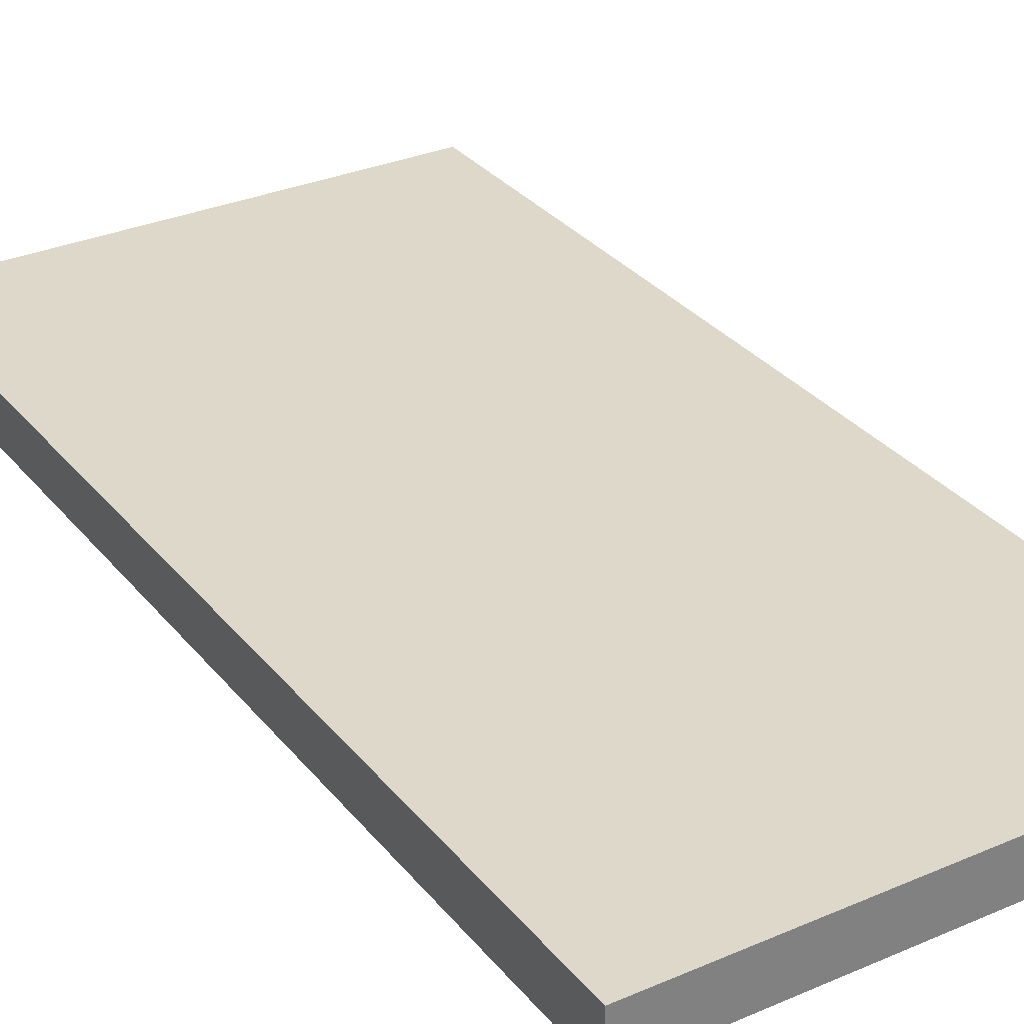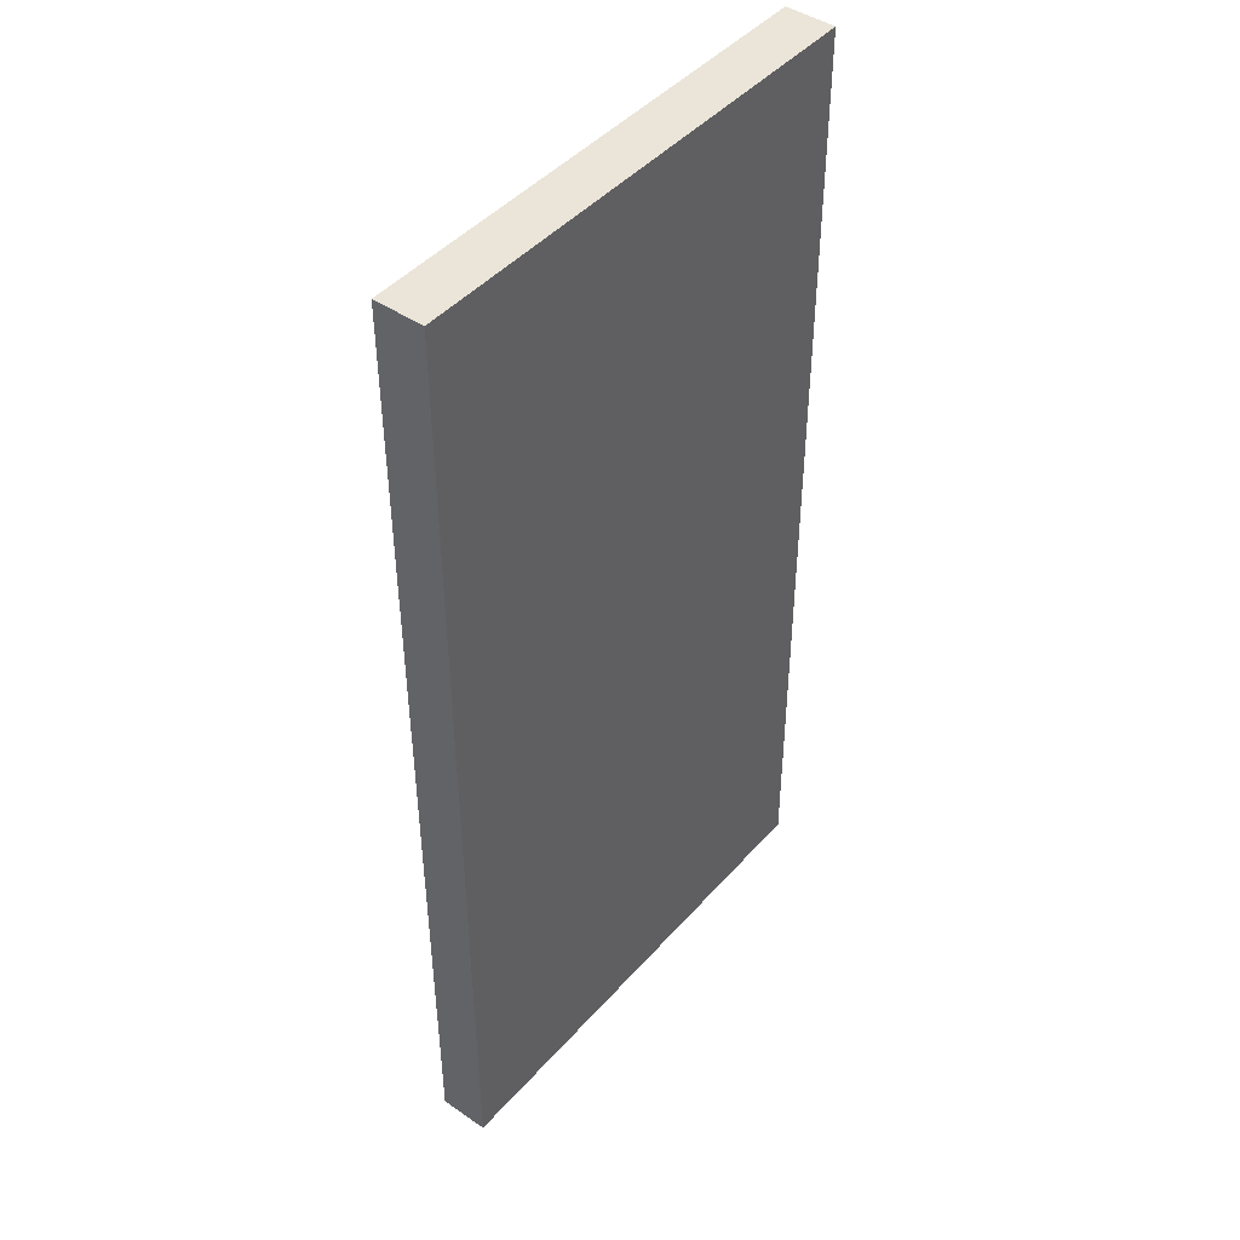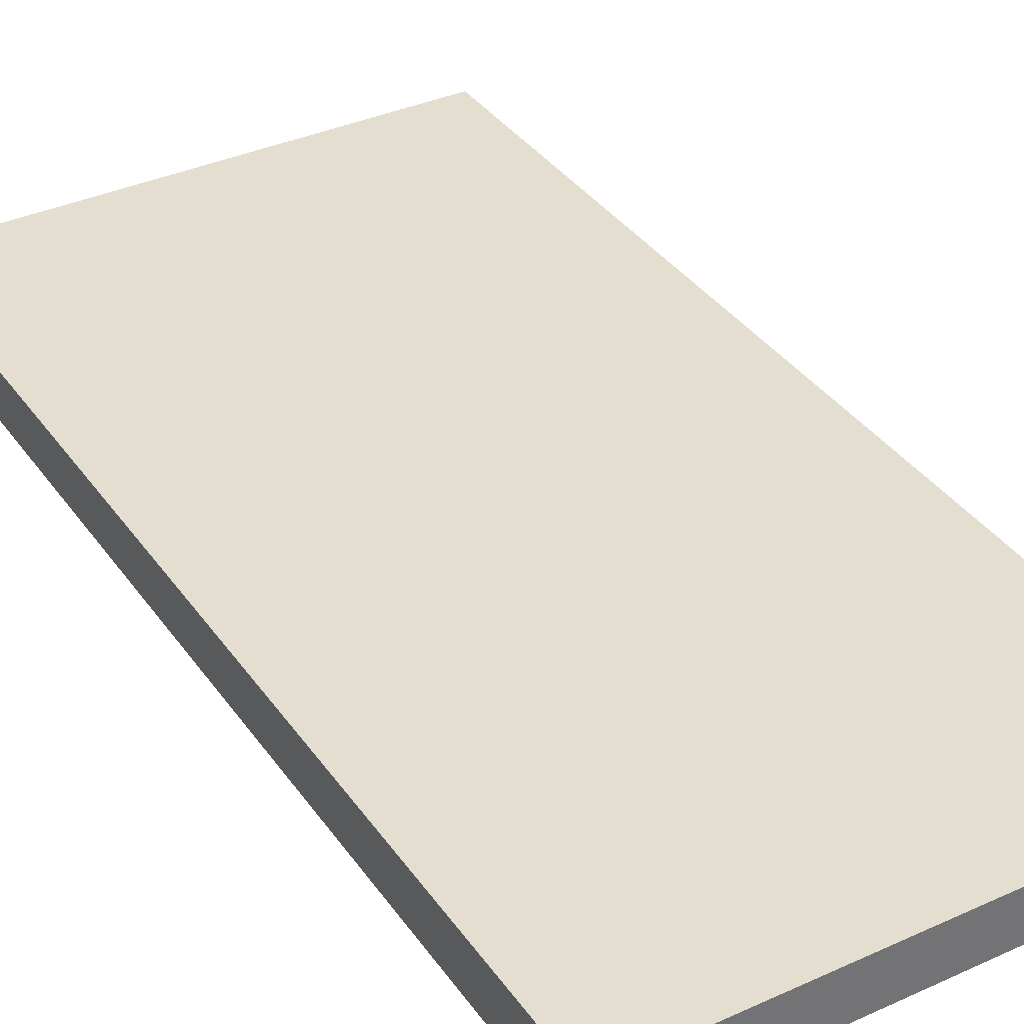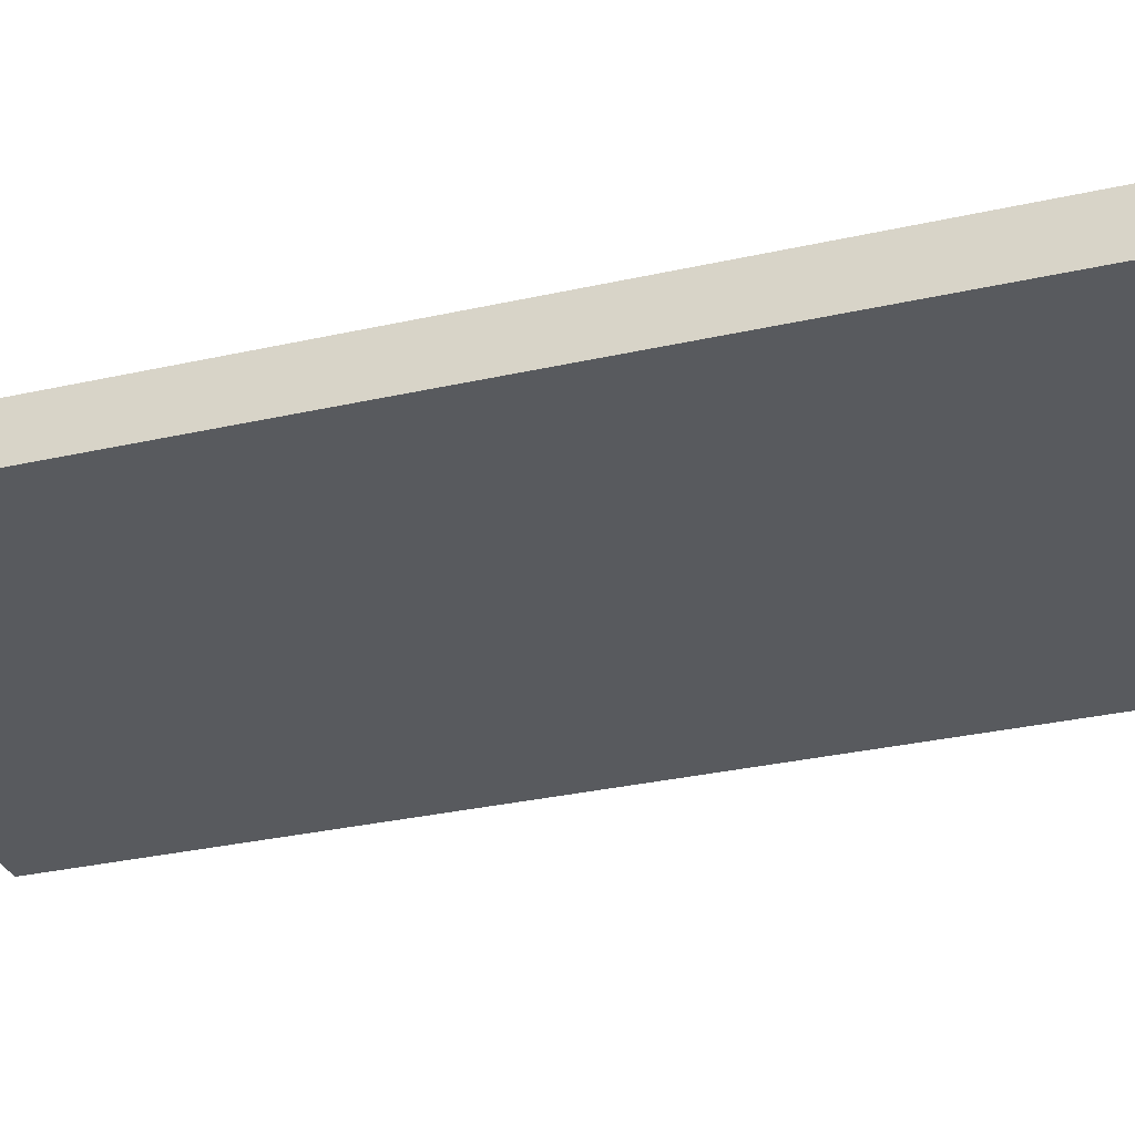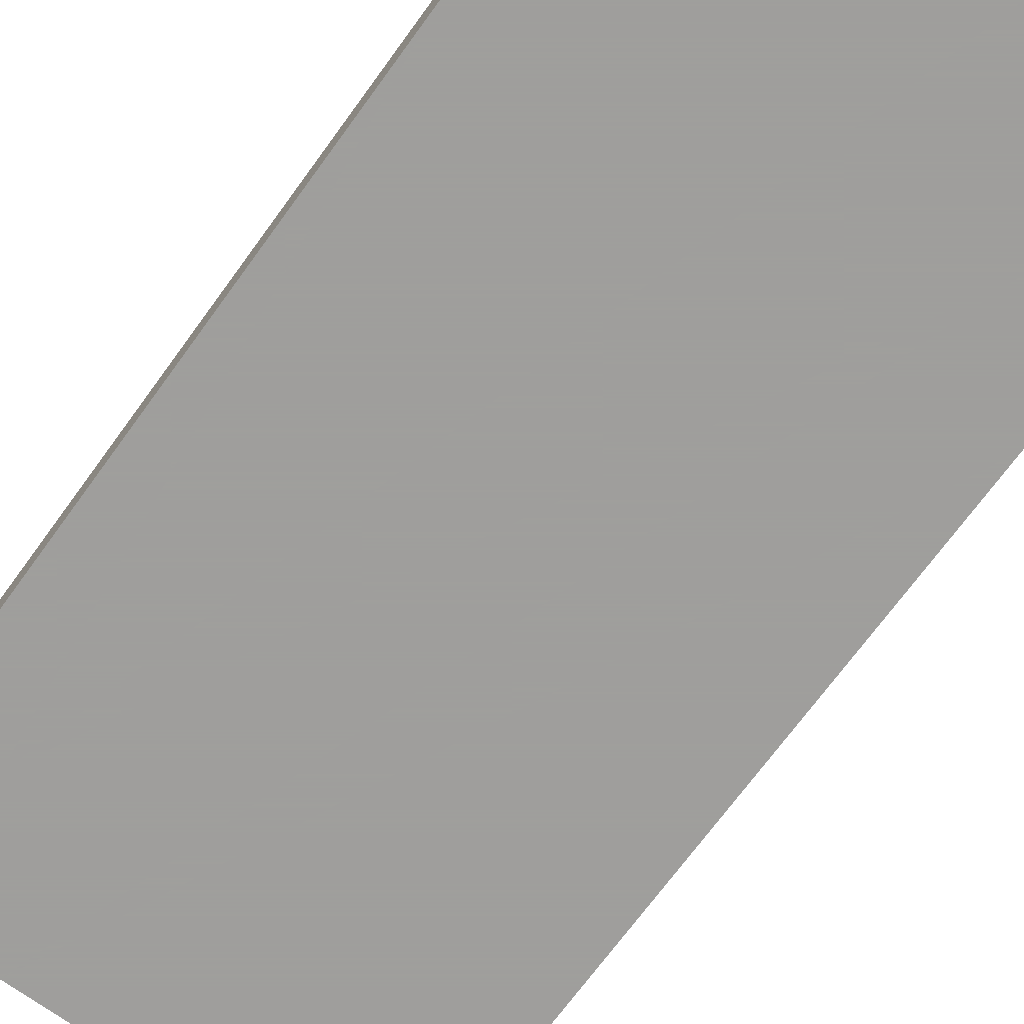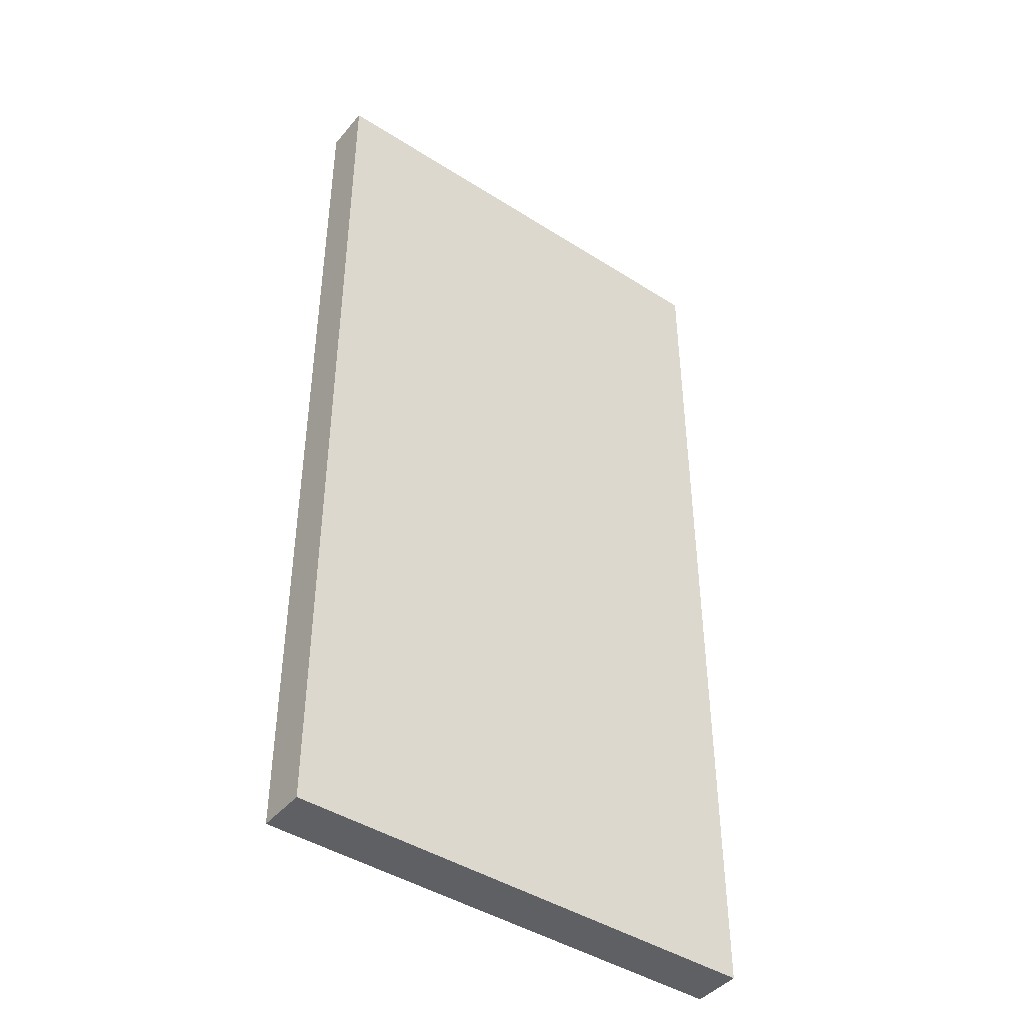
<metadata>
{"format":"obj","ext":"obj","renderer":"f3d","projection":"perspective","resolution":1024,"background":"white","views":[{"elev":31.0,"azim":-31.7,"up":"+Z"},{"elev":45.0,"azim":-51.6,"up":"+Y"},{"elev":36.4,"azim":-30.6,"up":"+Z"},{"elev":-30.9,"azim":108.0,"up":"+Z"},{"elev":-71.1,"azim":-36.1,"up":"+Z"},{"elev":-43.6,"azim":-36.9,"up":"+Y"}]}
</metadata>
<code>
o Cube
v 1 4.2 -0.1
v 1 0.2 -0.1
v 1 4.2 0.1
v 1 0.2 0.1
v -1 4.2 -0.1
v -1 0.2 -0.1
v -1 4.2 0.1
v -1 0.2 0.1
f 5 3 1
f 3 8 4
f 7 6 8
f 2 8 6
f 1 4 2
f 5 2 6
f 5 7 3
f 3 7 8
f 7 5 6
f 2 4 8
f 1 3 4
f 5 1 2

</code>
